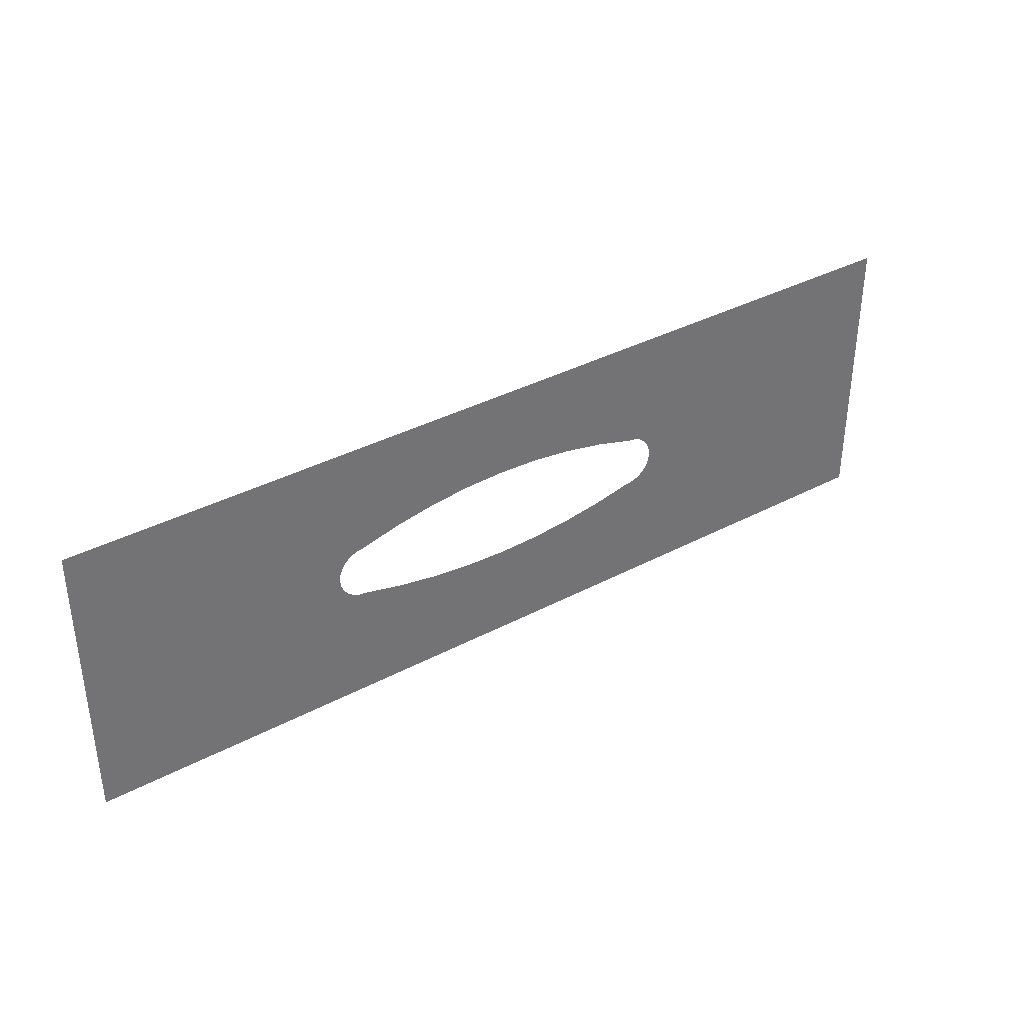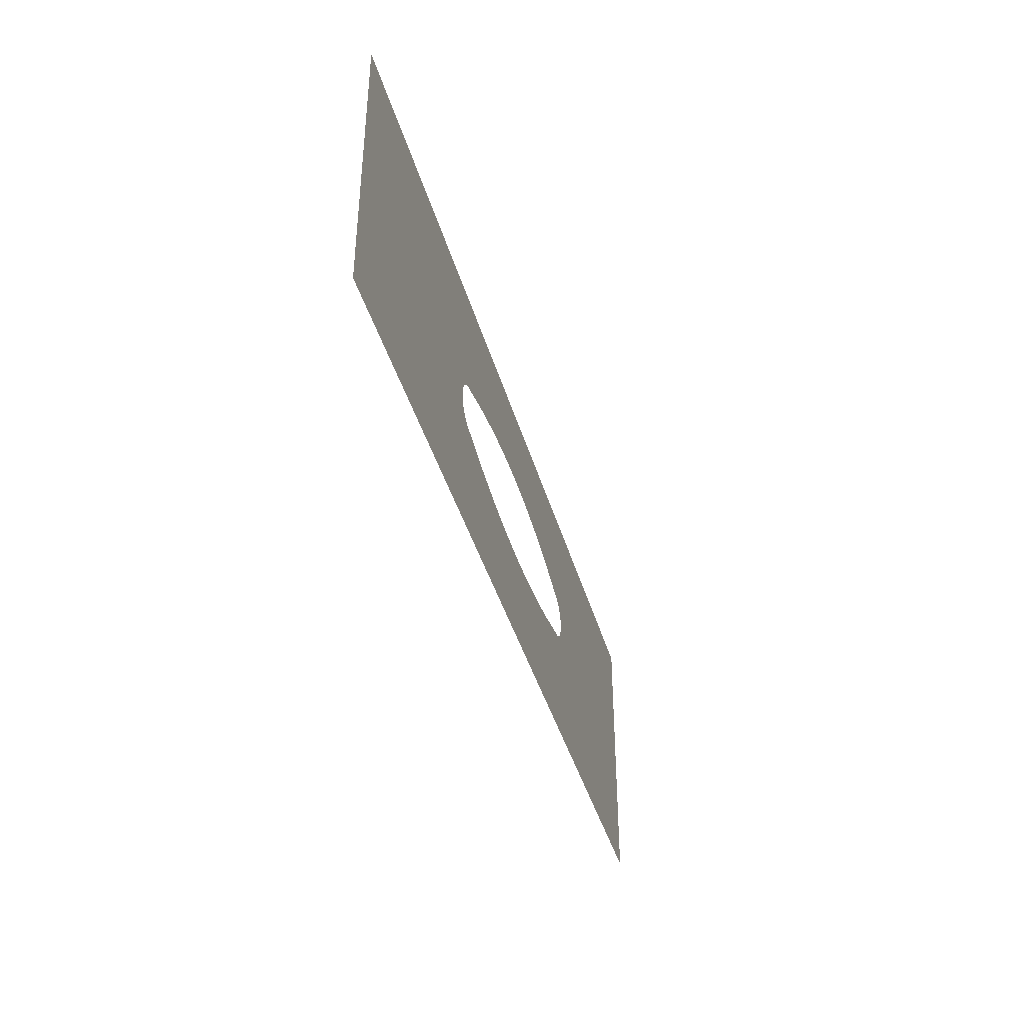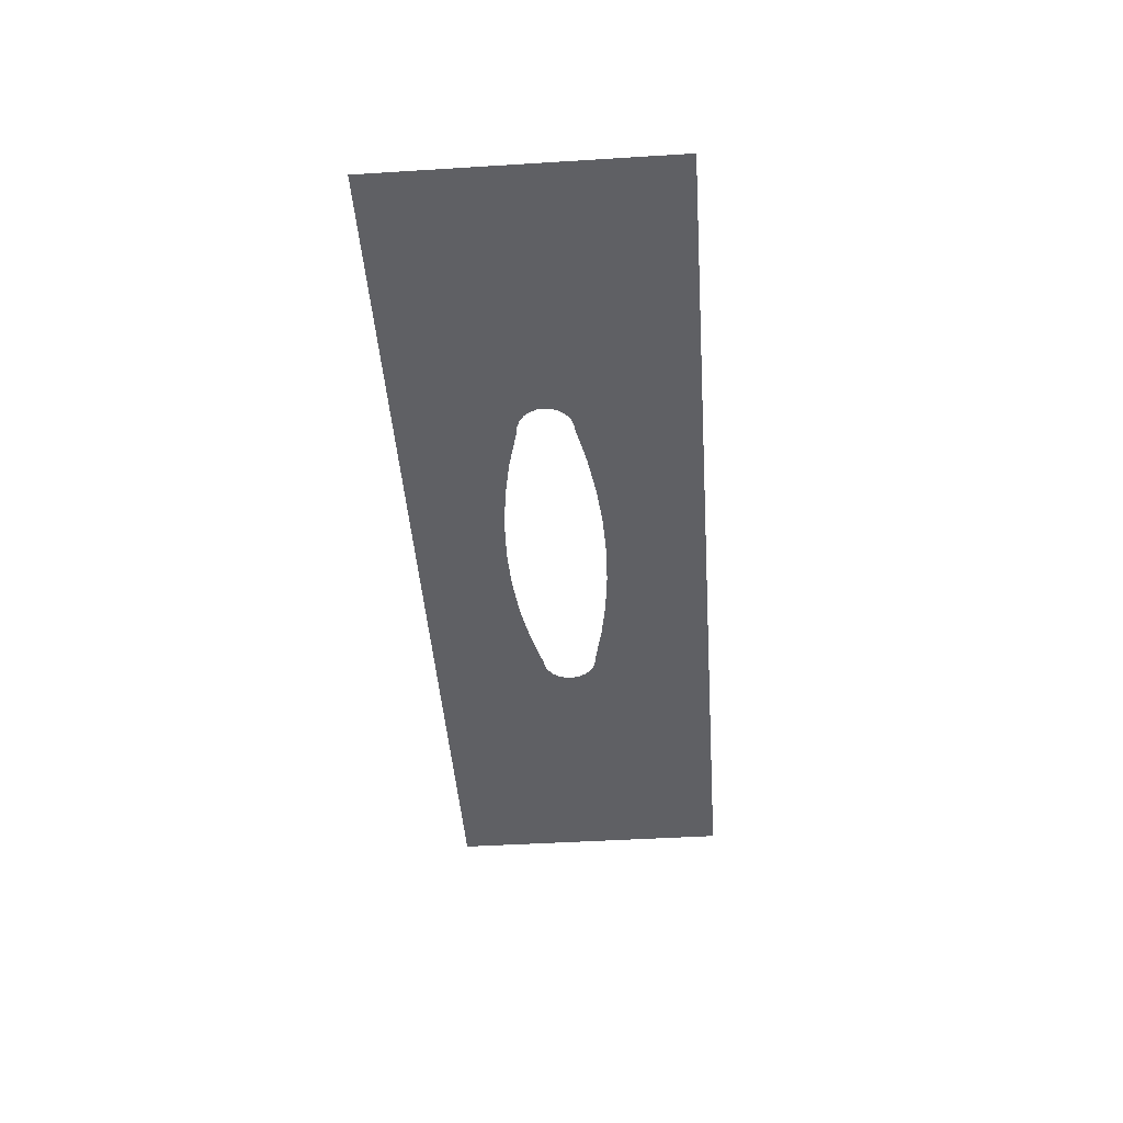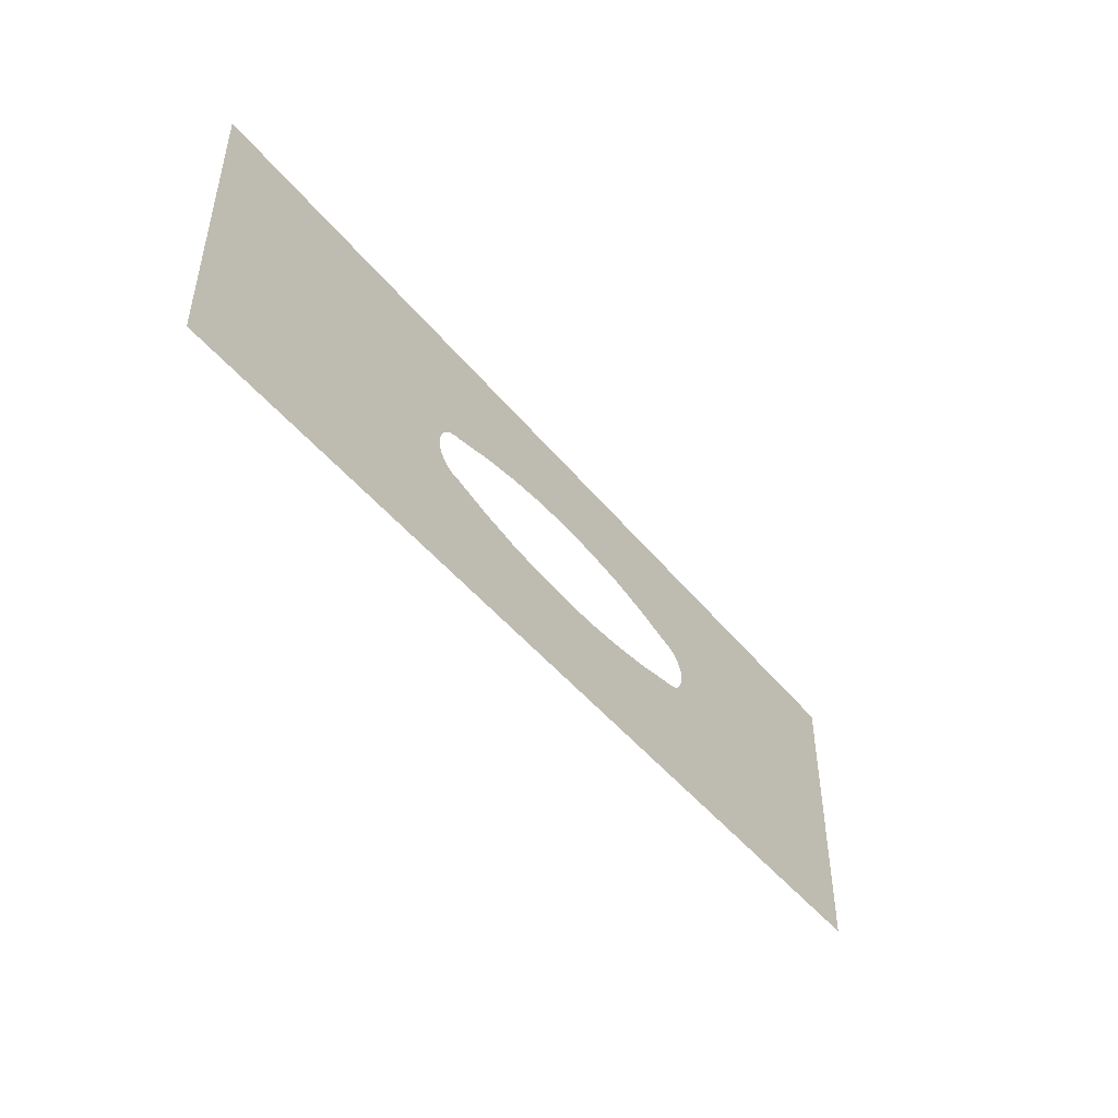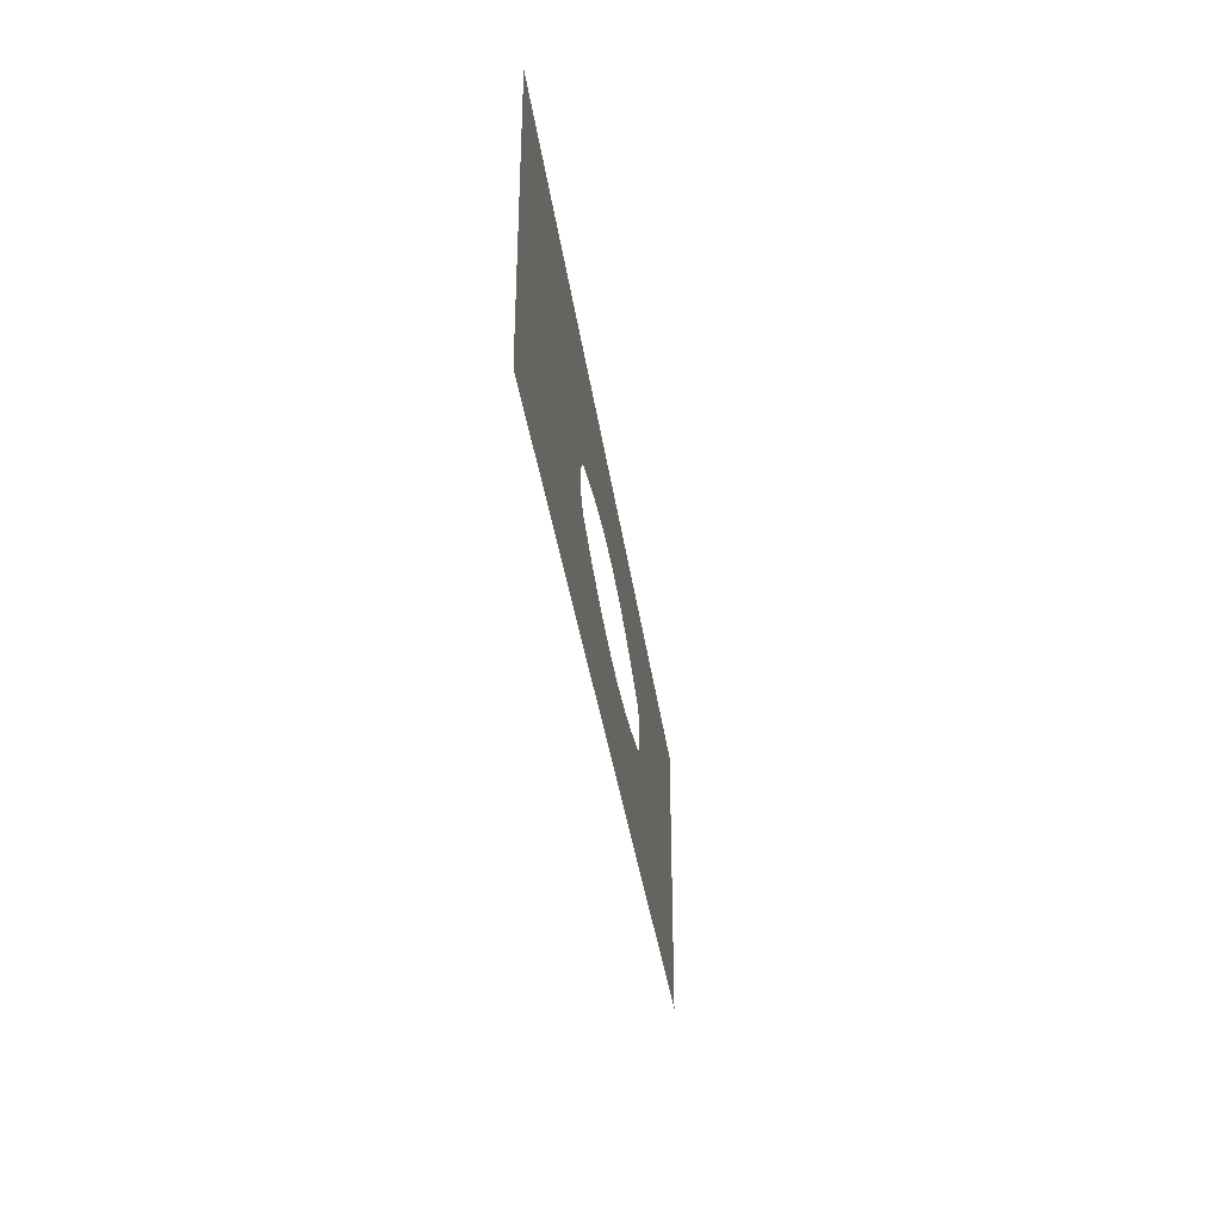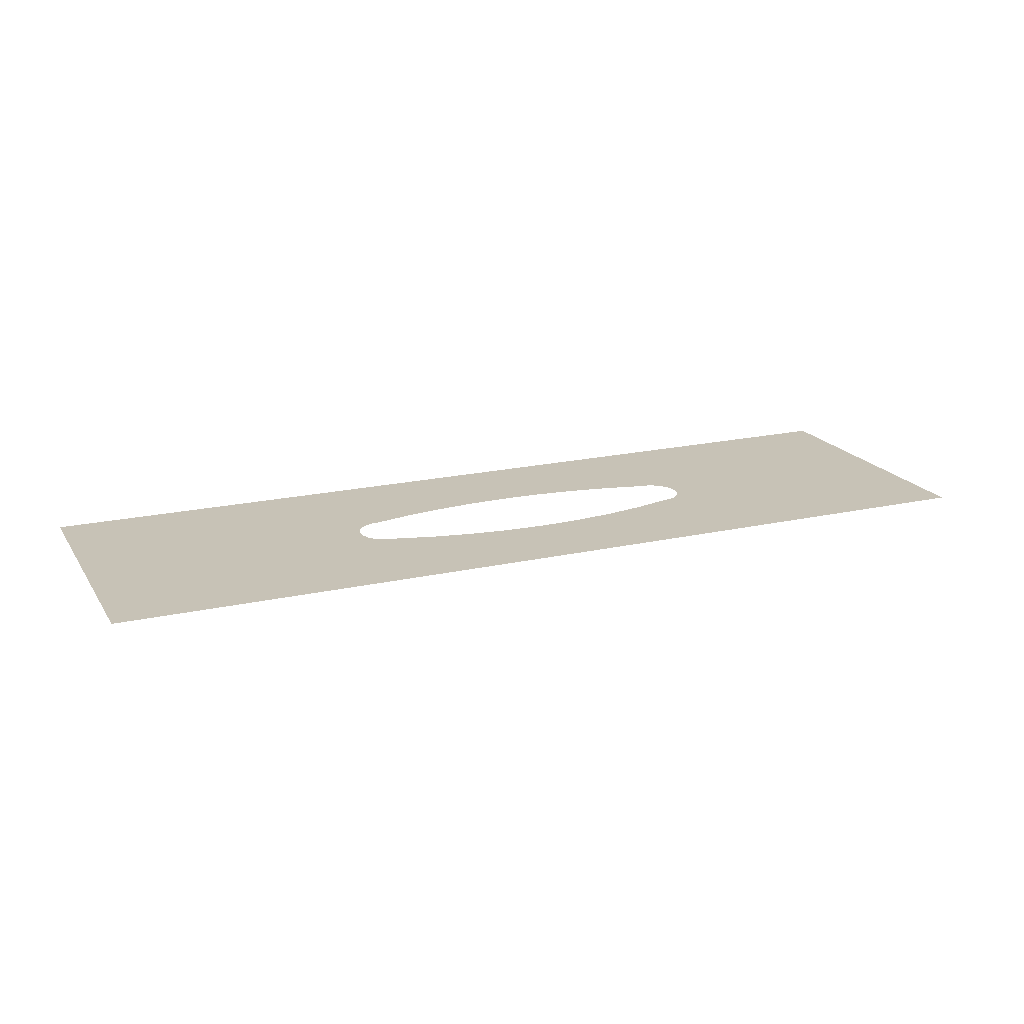
<metadata>
{"format":"obj","ext":"obj","renderer":"f3d","projection":"perspective","resolution":1024,"background":"white","views":[{"elev":36.6,"azim":145.4,"up":"+Z"},{"elev":-40.6,"azim":-74.6,"up":"+Z"},{"elev":-45.2,"azim":94.1,"up":"+Y"},{"elev":-47.1,"azim":-53.2,"up":"+Z"},{"elev":-36.2,"azim":-82.3,"up":"+Z"},{"elev":19.1,"azim":-23.2,"up":"+Y"}]}
</metadata>
<code>
o mesh2/mesh2-geometry/material_4/component_0#mesh2-geometry
v 0.1409 0.9944 -0.01388
v 0.0646 0.9944 0.02841
v 0.1409 0.9944 0.06964
v -0.1273 0.9944 0.06964
v -0.03985 0.9944 0.03533
v -0.1273 0.9944 -0.01388
v -0.1273 0.9944 -0.01388
v -0.0243 0.9944 0.01806
v 0.1409 0.9944 -0.01388
v 0.1409 0.9944 -0.01388
v 0.0643 0.9944 0.02637
v 0.0646 0.9944 0.02841
v 0.06437 0.9944 0.03047
v 0.1409 0.9944 0.06964
v 0.0646 0.9944 0.02841
v -0.03985 0.9944 0.03533
v -0.1273 0.9944 0.06964
v -0.03796 0.9944 0.03615
v -0.1273 0.9944 -0.01388
v -0.03985 0.9944 0.03533
v -0.04042 0.9944 0.03487
v -0.0243 0.9944 0.01806
v -0.1273 0.9944 -0.01388
v -0.03772 0.9944 0.02086
v 0.1409 0.9944 -0.01388
v -0.0243 0.9944 0.01806
v -0.0128 0.9944 0.01622
v 0.1409 0.9944 -0.01388
v 0.06348 0.9944 0.02447
v 0.0643 0.9944 0.02637
v 0.0636 0.9944 0.03239
v 0.1409 0.9944 0.06964
v 0.06437 0.9944 0.03047
v -0.03796 0.9944 0.03615
v -0.1273 0.9944 0.06964
v -0.02455 0.9944 0.03948
v -0.1273 0.9944 -0.01388
v -0.04042 0.9944 0.03487
v -0.04147 0.9944 0.03404
v -0.03772 0.9944 0.02086
v -0.1273 0.9944 -0.01388
v -0.03964 0.9944 0.02162
v -0.0243 0.9944 0.01806
v -0.03772 0.9944 0.02086
v -0.03567 0.9944 0.02062
v 0.1409 0.9944 -0.01388
v -0.0128 0.9944 0.01622
v -0.001196 0.9944 0.01512
v 0.1409 0.9944 -0.01388
v 0.0622 0.9944 0.02286
v 0.06348 0.9944 0.02447
v 0.06237 0.9944 0.03404
v 0.1409 0.9944 0.06964
v 0.0636 0.9944 0.03239
v -0.02455 0.9944 0.03948
v -0.1273 0.9944 0.06964
v -0.01299 0.9944 0.04167
v -0.03796 0.9944 0.03615
v -0.02455 0.9944 0.03948
v -0.03591 0.9944 0.03645
v -0.1273 0.9944 -0.01388
v -0.04147 0.9944 0.03404
v -0.0427 0.9944 0.03239
v -0.03964 0.9944 0.02162
v -0.1273 0.9944 -0.01388
v -0.04001 0.9944 0.0219
v 0.1409 0.9944 -0.01388
v -0.001196 0.9944 0.01512
v 0.01045 0.9944 0.01475
v 0.1409 0.9944 -0.01388
v 0.06091 0.9944 0.0219
v 0.0622 0.9944 0.02286
v 0.06133 0.9944 0.03487
v 0.1409 0.9944 0.06964
v 0.06237 0.9944 0.03404
v -0.01299 0.9944 0.04167
v -0.1273 0.9944 0.06964
v 0.1409 0.9944 0.06964
v -0.1273 0.9944 -0.01388
v -0.0427 0.9944 0.03239
v -0.04346 0.9944 0.03047
v -0.04001 0.9944 0.0219
v -0.1273 0.9944 -0.01388
v -0.0413 0.9944 0.02286
v 0.1409 0.9944 -0.01388
v 0.01045 0.9944 0.01475
v 0.01169 0.9944 0.01479
v 0.1409 0.9944 -0.01388
v 0.06054 0.9944 0.02162
v 0.06091 0.9944 0.0219
v 0.06075 0.9944 0.03533
v 0.1409 0.9944 0.06964
v 0.06133 0.9944 0.03487
v -0.01299 0.9944 0.04167
v 0.1409 0.9944 0.06964
v -0.001303 0.9944 0.04298
v -0.1273 0.9944 -0.01388
v -0.04346 0.9944 0.03047
v -0.0437 0.9944 0.02841
v -0.0413 0.9944 0.02286
v -0.1273 0.9944 -0.01388
v -0.04258 0.9944 0.02447
v 0.1409 0.9944 -0.01388
v 0.01169 0.9944 0.01479
v 0.0221 0.9944 0.01512
v 0.1409 0.9944 -0.01388
v 0.05862 0.9944 0.02086
v 0.06054 0.9944 0.02162
v 0.05886 0.9944 0.03615
v 0.1409 0.9944 0.06964
v 0.06075 0.9944 0.03533
v -0.001303 0.9944 0.04298
v 0.1409 0.9944 0.06964
v 0.01045 0.9944 0.04342
v -0.0434 0.9944 0.02637
v -0.1273 0.9944 -0.01388
v -0.0437 0.9944 0.02841
v -0.04258 0.9944 0.02447
v -0.1273 0.9944 -0.01388
v -0.0434 0.9944 0.02637
v 0.1409 0.9944 -0.01388
v 0.0221 0.9944 0.01512
v 0.0337 0.9944 0.01622
v 0.1409 0.9944 -0.01388
v 0.05657 0.9944 0.02062
v 0.05862 0.9944 0.02086
v 0.05681 0.9944 0.03645
v 0.1409 0.9944 0.06964
v 0.05886 0.9944 0.03615
v 0.01045 0.9944 0.04342
v 0.1409 0.9944 0.06964
v 0.01169 0.9944 0.04337
v 0.1409 0.9944 -0.01388
v 0.0337 0.9944 0.01622
v 0.0452 0.9944 0.01806
v 0.1409 0.9944 -0.01388
v 0.0452 0.9944 0.01806
v 0.05657 0.9944 0.02062
v 0.04545 0.9944 0.03948
v 0.1409 0.9944 0.06964
v 0.05681 0.9944 0.03645
v 0.01169 0.9944 0.04337
v 0.1409 0.9944 0.06964
v 0.0222 0.9944 0.04298
v 0.03389 0.9944 0.04167
v 0.1409 0.9944 0.06964
v 0.04545 0.9944 0.03948
v 0.0222 0.9944 0.04298
v 0.1409 0.9944 0.06964
v 0.03389 0.9944 0.04167
v 0.1409 0.9944 0.06964
v 0.0646 0.9944 0.02841
v 0.1409 0.9944 -0.01388
v -0.1273 0.9944 -0.01388
v -0.03985 0.9944 0.03533
v -0.1273 0.9944 0.06964
v 0.1409 0.9944 -0.01388
v -0.0243 0.9944 0.01806
v -0.1273 0.9944 -0.01388
v 0.0646 0.9944 0.02841
v 0.0643 0.9944 0.02637
v 0.1409 0.9944 -0.01388
v 0.0646 0.9944 0.02841
v 0.1409 0.9944 0.06964
v 0.06437 0.9944 0.03047
v -0.03796 0.9944 0.03615
v -0.1273 0.9944 0.06964
v -0.03985 0.9944 0.03533
v -0.04042 0.9944 0.03487
v -0.03985 0.9944 0.03533
v -0.1273 0.9944 -0.01388
v -0.03772 0.9944 0.02086
v -0.1273 0.9944 -0.01388
v -0.0243 0.9944 0.01806
v -0.0128 0.9944 0.01622
v -0.0243 0.9944 0.01806
v 0.1409 0.9944 -0.01388
v 0.0643 0.9944 0.02637
v 0.06348 0.9944 0.02447
v 0.1409 0.9944 -0.01388
v 0.06437 0.9944 0.03047
v 0.1409 0.9944 0.06964
v 0.0636 0.9944 0.03239
v -0.02455 0.9944 0.03948
v -0.1273 0.9944 0.06964
v -0.03796 0.9944 0.03615
v -0.04147 0.9944 0.03404
v -0.04042 0.9944 0.03487
v -0.1273 0.9944 -0.01388
v -0.03964 0.9944 0.02162
v -0.1273 0.9944 -0.01388
v -0.03772 0.9944 0.02086
v -0.03567 0.9944 0.02062
v -0.03772 0.9944 0.02086
v -0.0243 0.9944 0.01806
v -0.001196 0.9944 0.01512
v -0.0128 0.9944 0.01622
v 0.1409 0.9944 -0.01388
v 0.06348 0.9944 0.02447
v 0.0622 0.9944 0.02286
v 0.1409 0.9944 -0.01388
v 0.0636 0.9944 0.03239
v 0.1409 0.9944 0.06964
v 0.06237 0.9944 0.03404
v -0.01299 0.9944 0.04167
v -0.1273 0.9944 0.06964
v -0.02455 0.9944 0.03948
v -0.03591 0.9944 0.03645
v -0.02455 0.9944 0.03948
v -0.03796 0.9944 0.03615
v -0.0427 0.9944 0.03239
v -0.04147 0.9944 0.03404
v -0.1273 0.9944 -0.01388
v -0.04001 0.9944 0.0219
v -0.1273 0.9944 -0.01388
v -0.03964 0.9944 0.02162
v 0.01045 0.9944 0.01475
v -0.001196 0.9944 0.01512
v 0.1409 0.9944 -0.01388
v 0.0622 0.9944 0.02286
v 0.06091 0.9944 0.0219
v 0.1409 0.9944 -0.01388
v 0.06237 0.9944 0.03404
v 0.1409 0.9944 0.06964
v 0.06133 0.9944 0.03487
v 0.1409 0.9944 0.06964
v -0.1273 0.9944 0.06964
v -0.01299 0.9944 0.04167
v -0.04346 0.9944 0.03047
v -0.0427 0.9944 0.03239
v -0.1273 0.9944 -0.01388
v -0.0413 0.9944 0.02286
v -0.1273 0.9944 -0.01388
v -0.04001 0.9944 0.0219
v 0.01169 0.9944 0.01479
v 0.01045 0.9944 0.01475
v 0.1409 0.9944 -0.01388
v 0.06091 0.9944 0.0219
v 0.06054 0.9944 0.02162
v 0.1409 0.9944 -0.01388
v 0.06133 0.9944 0.03487
v 0.1409 0.9944 0.06964
v 0.06075 0.9944 0.03533
v -0.001303 0.9944 0.04298
v 0.1409 0.9944 0.06964
v -0.01299 0.9944 0.04167
v -0.0437 0.9944 0.02841
v -0.04346 0.9944 0.03047
v -0.1273 0.9944 -0.01388
v -0.04258 0.9944 0.02447
v -0.1273 0.9944 -0.01388
v -0.0413 0.9944 0.02286
v 0.0221 0.9944 0.01512
v 0.01169 0.9944 0.01479
v 0.1409 0.9944 -0.01388
v 0.06054 0.9944 0.02162
v 0.05862 0.9944 0.02086
v 0.1409 0.9944 -0.01388
v 0.06075 0.9944 0.03533
v 0.1409 0.9944 0.06964
v 0.05886 0.9944 0.03615
v 0.01045 0.9944 0.04342
v 0.1409 0.9944 0.06964
v -0.001303 0.9944 0.04298
v -0.0437 0.9944 0.02841
v -0.1273 0.9944 -0.01388
v -0.0434 0.9944 0.02637
v -0.0434 0.9944 0.02637
v -0.1273 0.9944 -0.01388
v -0.04258 0.9944 0.02447
v 0.0337 0.9944 0.01622
v 0.0221 0.9944 0.01512
v 0.1409 0.9944 -0.01388
v 0.05862 0.9944 0.02086
v 0.05657 0.9944 0.02062
v 0.1409 0.9944 -0.01388
v 0.05886 0.9944 0.03615
v 0.1409 0.9944 0.06964
v 0.05681 0.9944 0.03645
v 0.01169 0.9944 0.04337
v 0.1409 0.9944 0.06964
v 0.01045 0.9944 0.04342
v 0.0452 0.9944 0.01806
v 0.0337 0.9944 0.01622
v 0.1409 0.9944 -0.01388
v 0.05657 0.9944 0.02062
v 0.0452 0.9944 0.01806
v 0.1409 0.9944 -0.01388
v 0.05681 0.9944 0.03645
v 0.1409 0.9944 0.06964
v 0.04545 0.9944 0.03948
v 0.0222 0.9944 0.04298
v 0.1409 0.9944 0.06964
v 0.01169 0.9944 0.04337
v 0.04545 0.9944 0.03948
v 0.1409 0.9944 0.06964
v 0.03389 0.9944 0.04167
v 0.03389 0.9944 0.04167
v 0.1409 0.9944 0.06964
v 0.0222 0.9944 0.04298
f 1 2 3
f 4 5 6
f 7 8 9
f 10 11 12
f 13 14 15
f 16 17 18
f 19 20 21
f 22 23 24
f 25 26 27
f 28 29 30
f 31 32 33
f 34 35 36
f 37 38 39
f 40 41 42
f 43 44 45
f 46 47 48
f 49 50 51
f 52 53 54
f 55 56 57
f 58 59 60
f 61 62 63
f 64 65 66
f 67 68 69
f 70 71 72
f 73 74 75
f 76 77 78
f 79 80 81
f 82 83 84
f 85 86 87
f 88 89 90
f 91 92 93
f 94 95 96
f 97 98 99
f 100 101 102
f 103 104 105
f 106 107 108
f 109 110 111
f 112 113 114
f 115 116 117
f 118 119 120
f 121 122 123
f 124 125 126
f 127 128 129
f 130 131 132
f 133 134 135
f 136 137 138
f 139 140 141
f 142 143 144
f 145 146 147
f 148 149 150
f 151 152 153
f 154 155 156
f 157 158 159
f 160 161 162
f 163 164 165
f 166 167 168
f 169 170 171
f 172 173 174
f 175 176 177
f 178 179 180
f 181 182 183
f 184 185 186
f 187 188 189
f 190 191 192
f 193 194 195
f 196 197 198
f 199 200 201
f 202 203 204
f 205 206 207
f 208 209 210
f 211 212 213
f 214 215 216
f 217 218 219
f 220 221 222
f 223 224 225
f 226 227 228
f 229 230 231
f 232 233 234
f 235 236 237
f 238 239 240
f 241 242 243
f 244 245 246
f 247 248 249
f 250 251 252
f 253 254 255
f 256 257 258
f 259 260 261
f 262 263 264
f 265 266 267
f 268 269 270
f 271 272 273
f 274 275 276
f 277 278 279
f 280 281 282
f 283 284 285
f 286 287 288
f 289 290 291
f 292 293 294
f 295 296 297
f 298 299 300

</code>
